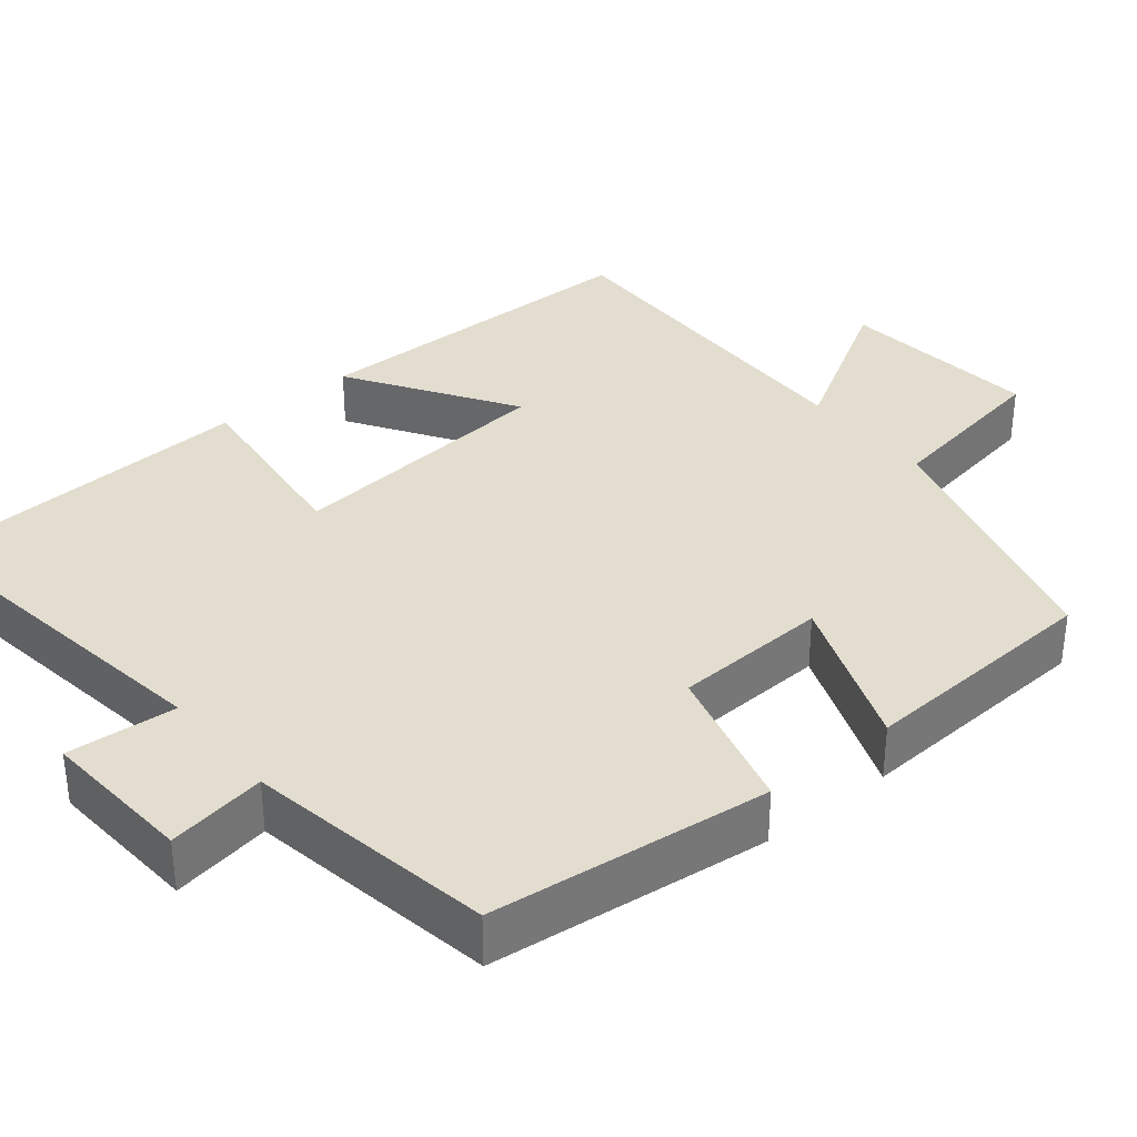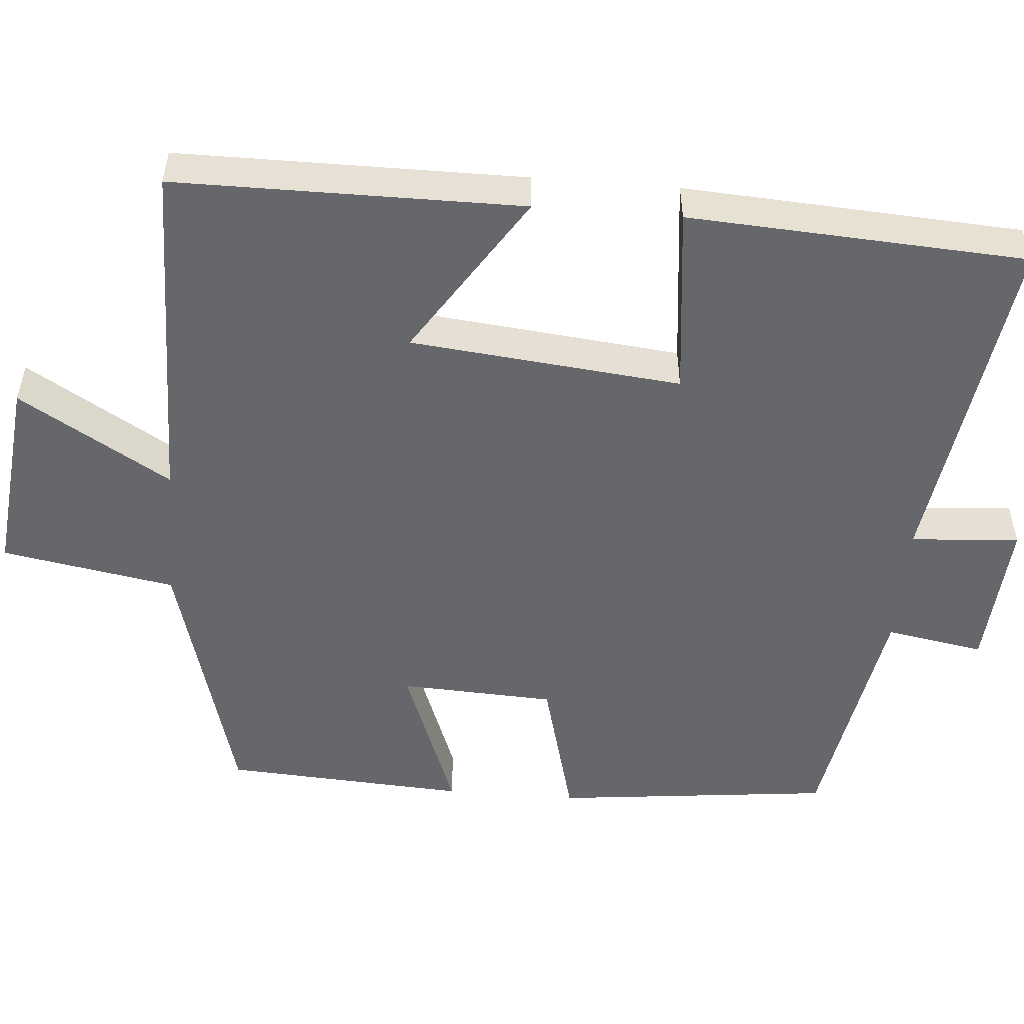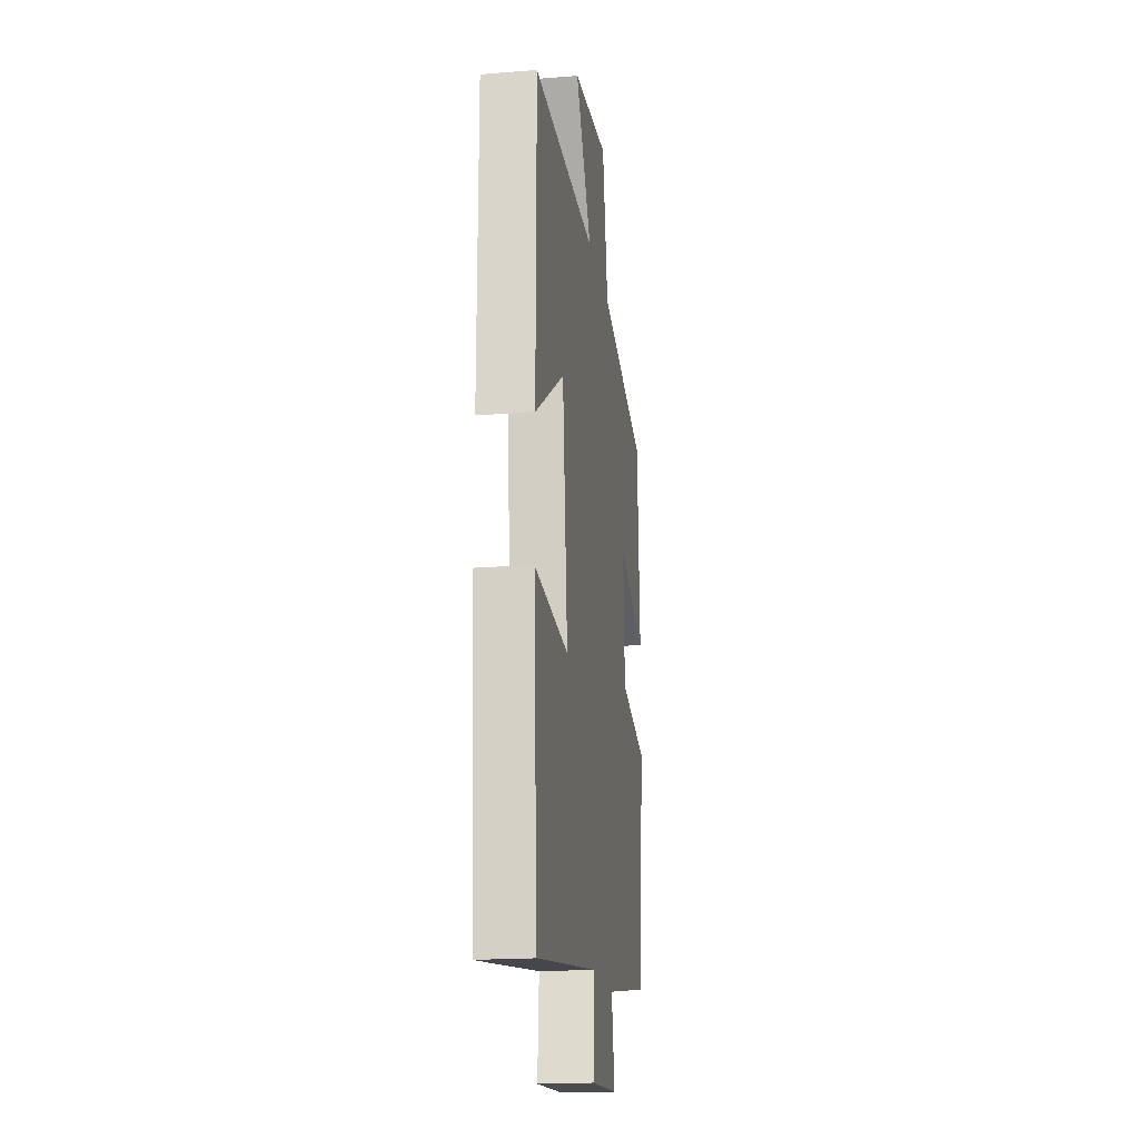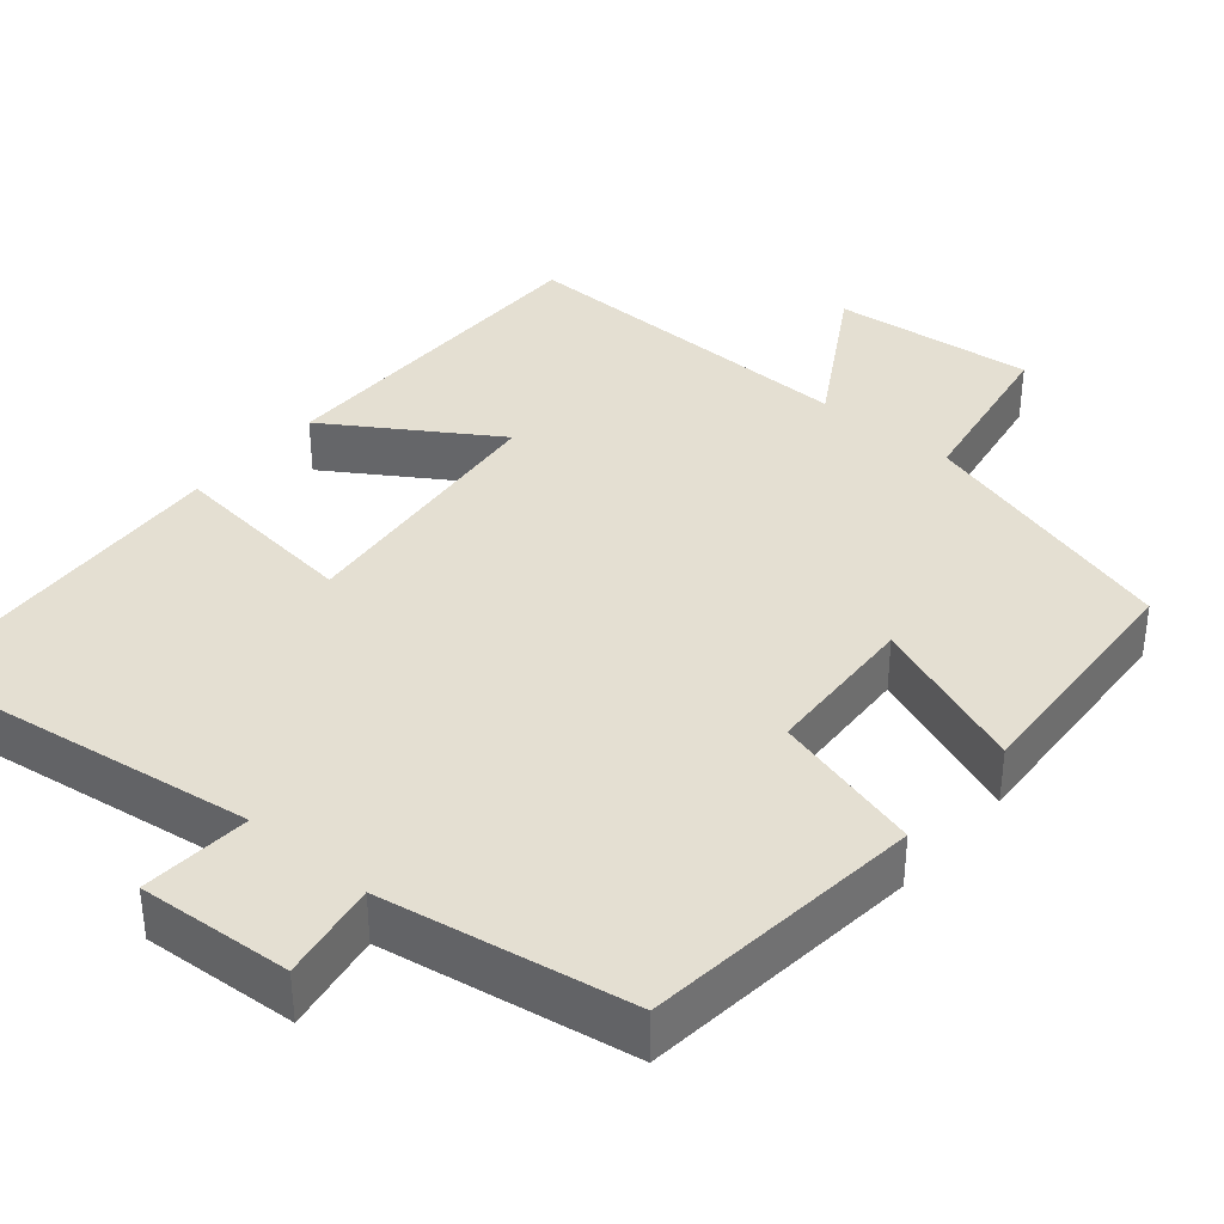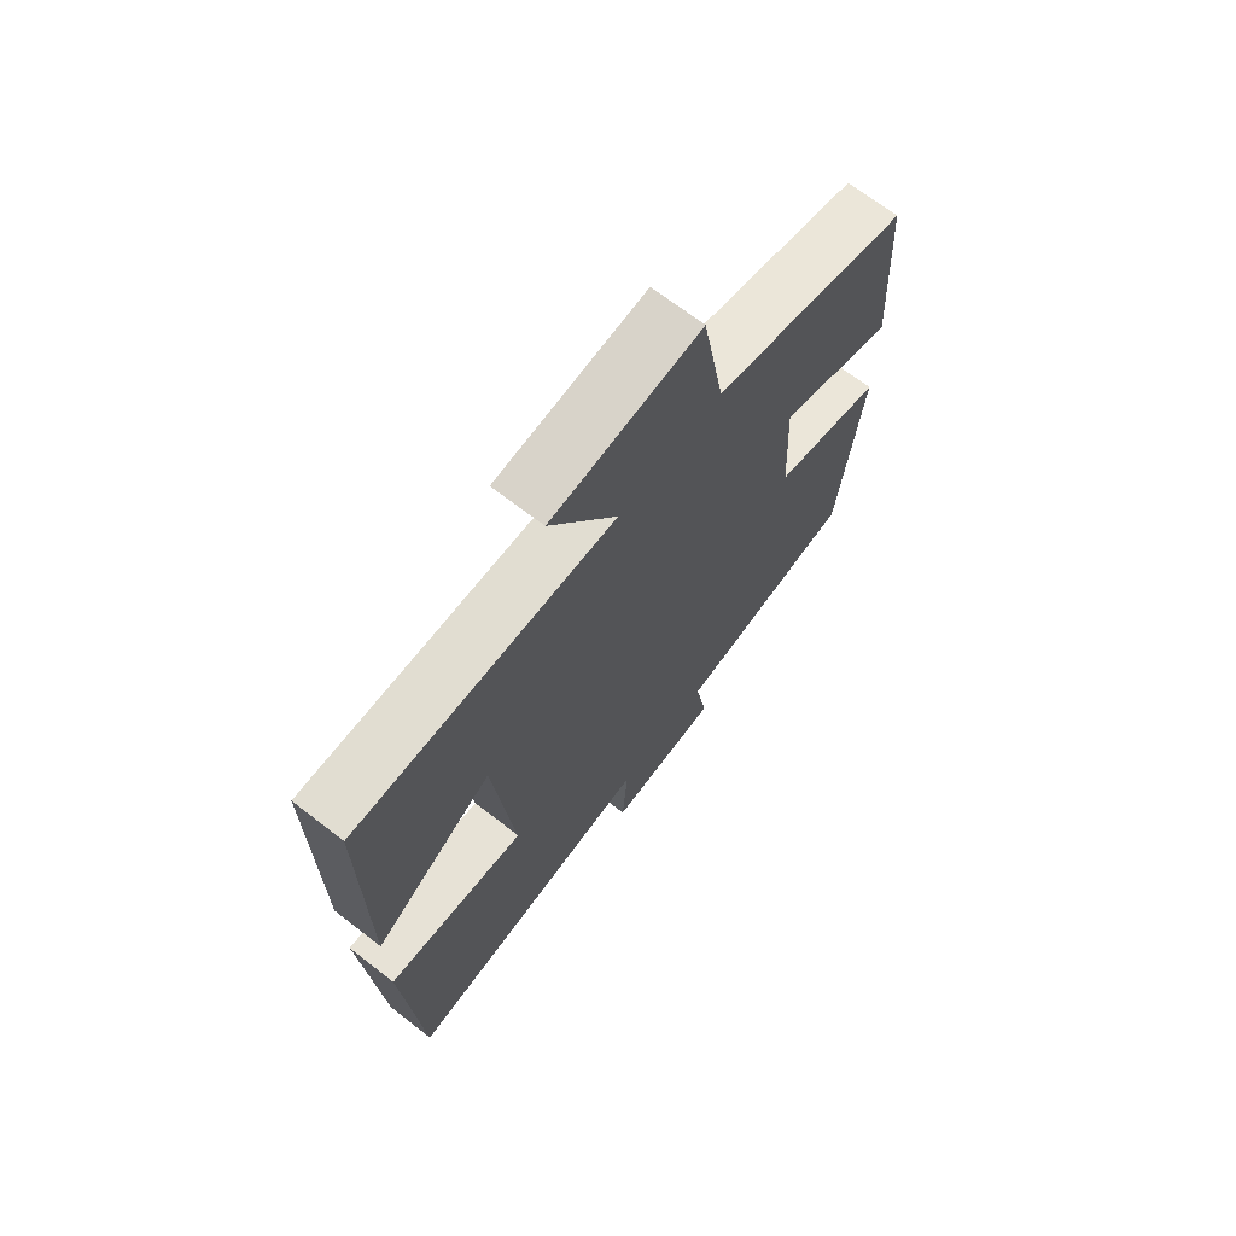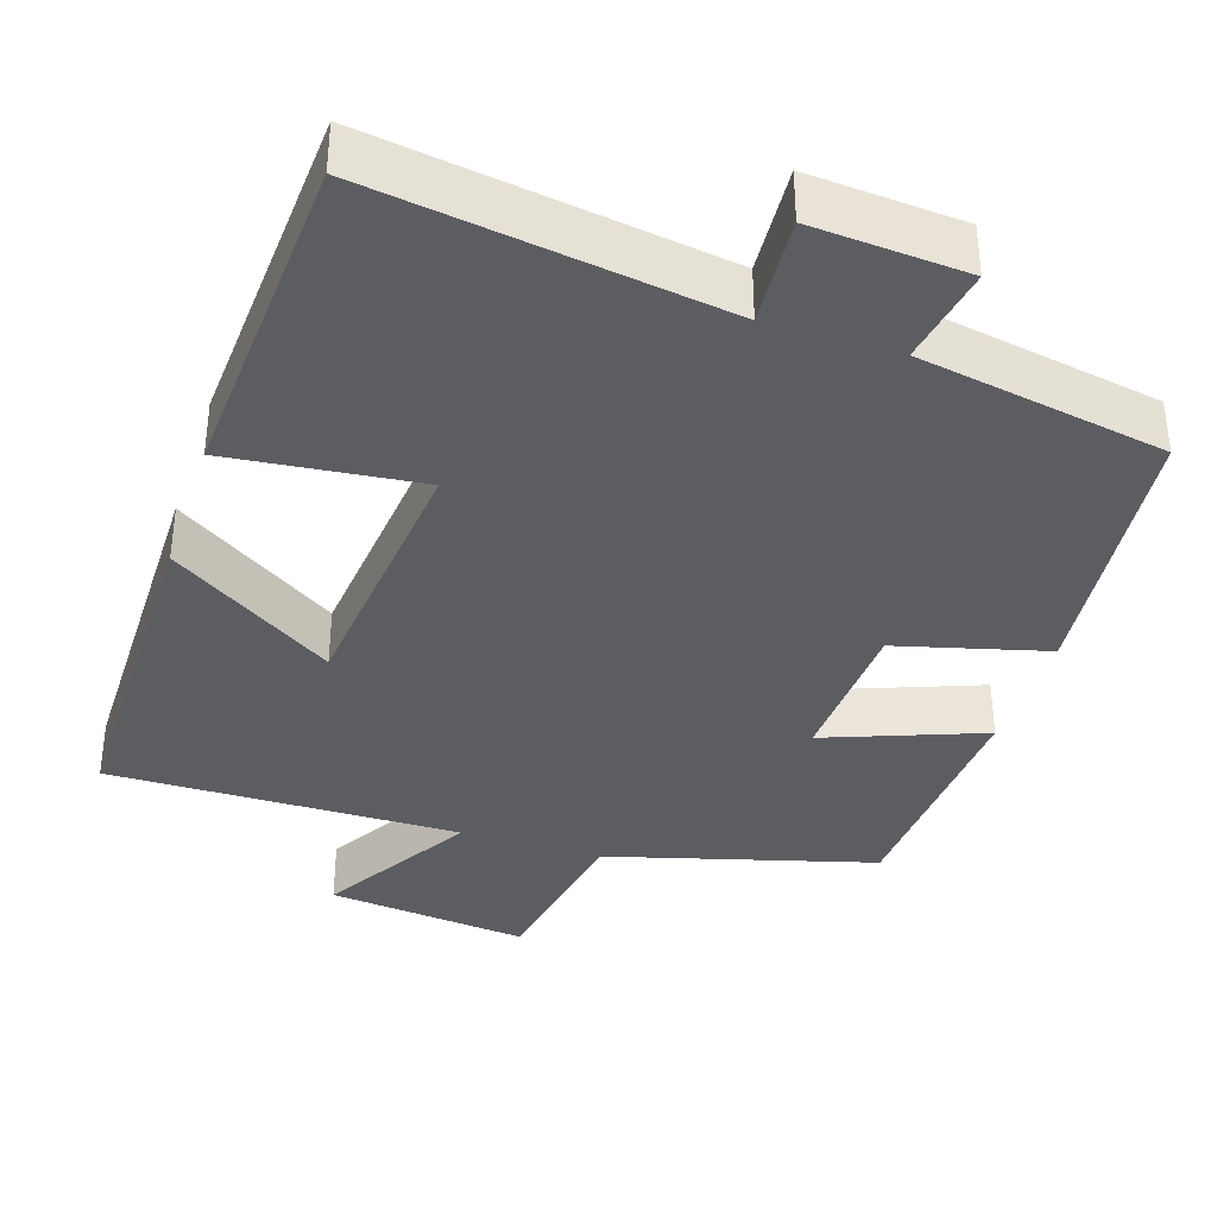
<metadata>
{"format":"obj","ext":"obj","renderer":"f3d","projection":"perspective","resolution":1024,"background":"white","views":[{"elev":34.9,"azim":-129.0,"up":"+Y"},{"elev":-52.0,"azim":85.4,"up":"+Y"},{"elev":-19.3,"azim":98.5,"up":"+Z"},{"elev":37.2,"azim":-139.6,"up":"+Y"},{"elev":69.4,"azim":127.7,"up":"+Z"},{"elev":-36.8,"azim":162.0,"up":"+Y"}]}
</metadata>
<code>
v -0.461 0.07 -0.444
v -0.5 0.07 -0.084
v -0.307 0.07 -0.033
v -0.297 0.07 0.167
v -0.5 0.07 0.09
v -0.481 0.07 0.404
v -0.137 0.07 0.5
v -0.098 0.07 0.724
v 0.162 0.07 0.696
v 0.045 0.07 0.5
v 0.499 0.07 0.506
v 0.5 0.07 0.058
v 0.289 0.07 0.195
v 0.253 0.07 -0.155
v 0.5 0.07 -0.128
v 0.474 0.07 -0.566
v 0.024 0.07 -0.5
v 0.034 0.07 -0.641
v -0.164 0.07 -0.627
v -0.142 0.07 -0.5
v -0.461 0 -0.444
v -0.5 0 -0.084
v -0.307 0 -0.033
v -0.297 0 0.167
v -0.5 0 0.09
v -0.481 0 0.404
v -0.137 0 0.5
v -0.098 0 0.724
v 0.162 0 0.696
v 0.045 0 0.5
v 0.499 0 0.506
v 0.5 0 0.058
v 0.289 0 0.195
v 0.253 0 -0.155
v 0.5 0 -0.128
v 0.474 0 -0.566
v 0.024 0 -0.5
v 0.034 0 -0.641
v -0.164 0 -0.627
v -0.142 0 -0.5
f 17 18 19 20
f 17 20 1 2
f 14 15 16 17
f 13 14 17
f 10 11 12 13
f 10 13 17
f 7 8 9 10
f 4 5 6 7
f 3 4 7 10
f 17 2 3
f 3 10 17
f 40 39 38 37
f 22 21 40 37
f 37 36 35 34
f 37 34 33
f 33 32 31 30
f 37 33 30
f 30 29 28 27
f 27 26 25 24
f 30 27 24 23
f 23 22 37
f 37 30 23
f 1 21 22 2
f 2 22 23 3
f 3 23 24 4
f 4 24 25 5
f 5 25 26 6
f 6 26 27 7
f 7 27 28 8
f 8 28 29 9
f 9 29 30 10
f 10 30 31 11
f 11 31 32 12
f 12 32 33 13
f 13 33 34 14
f 14 34 35 15
f 15 35 36 16
f 16 36 37 17
f 17 37 38 18
f 18 38 39 19
f 19 39 40 20
f 20 40 21 1

</code>
